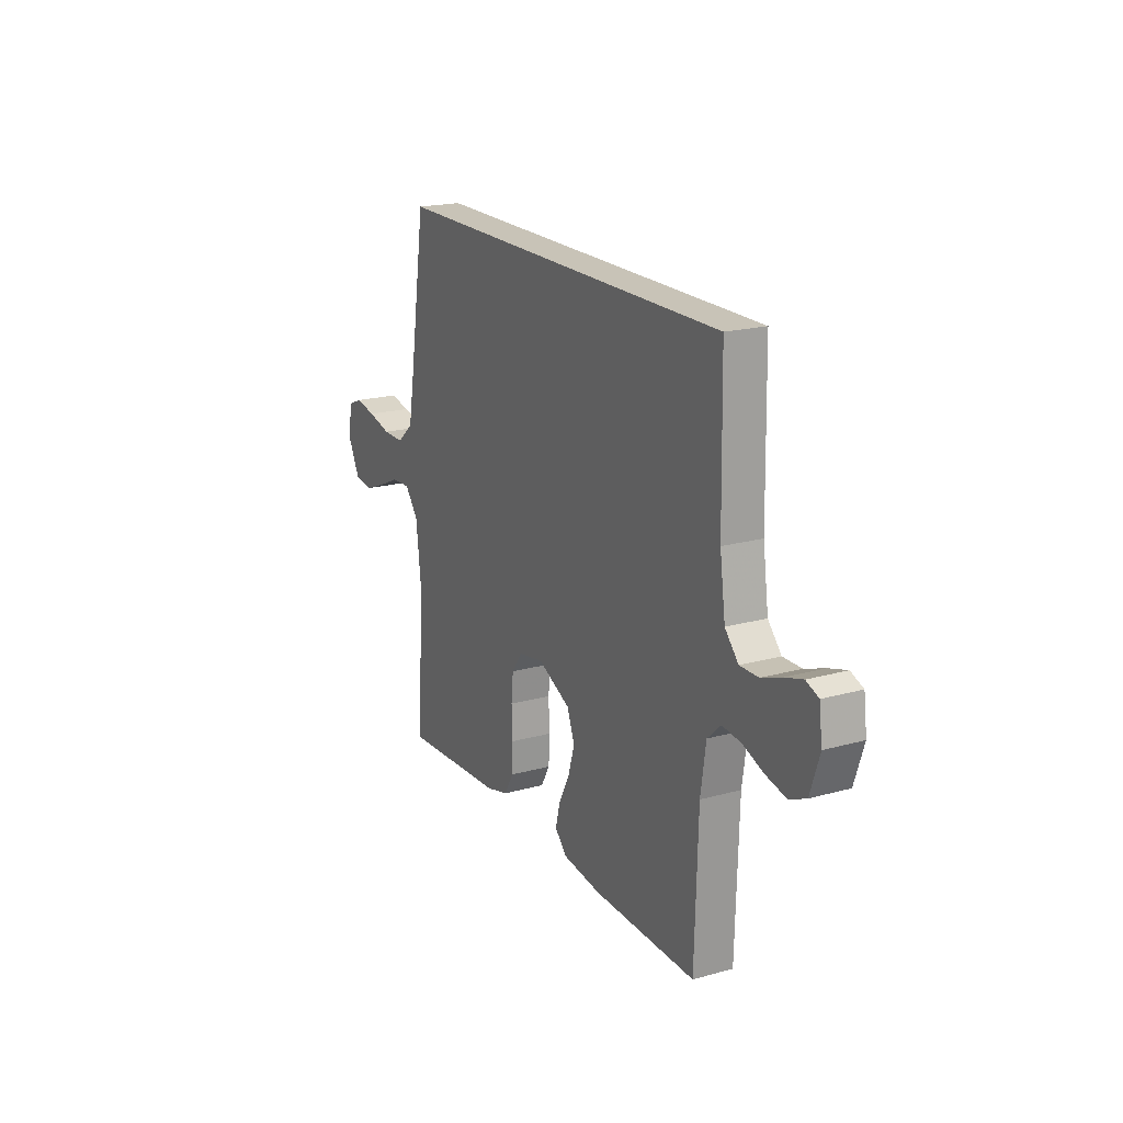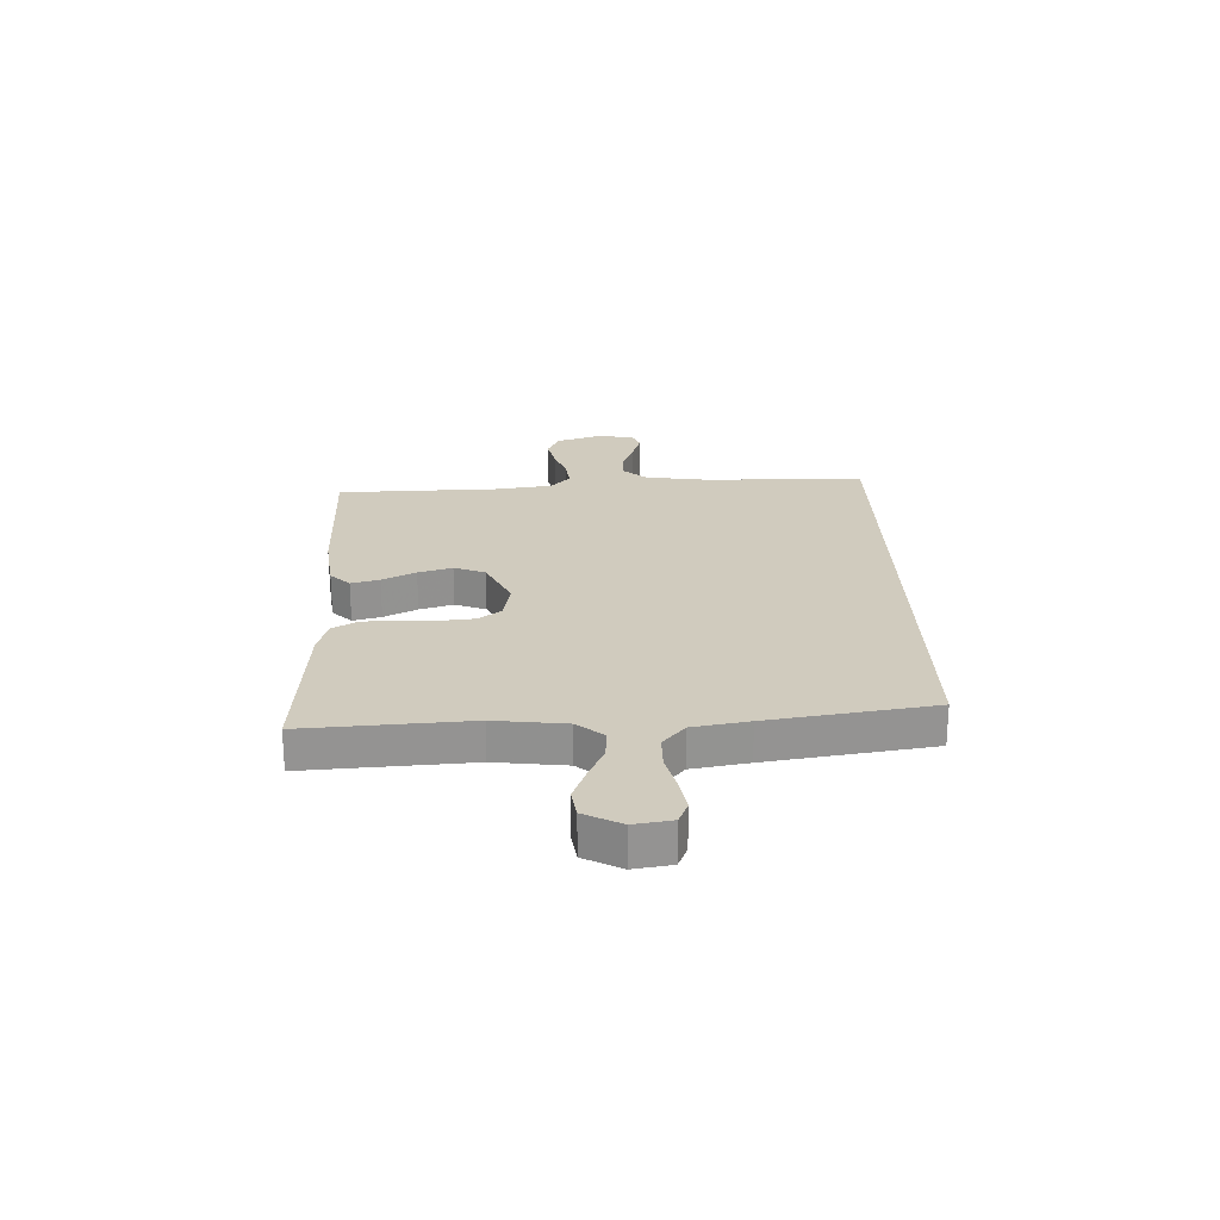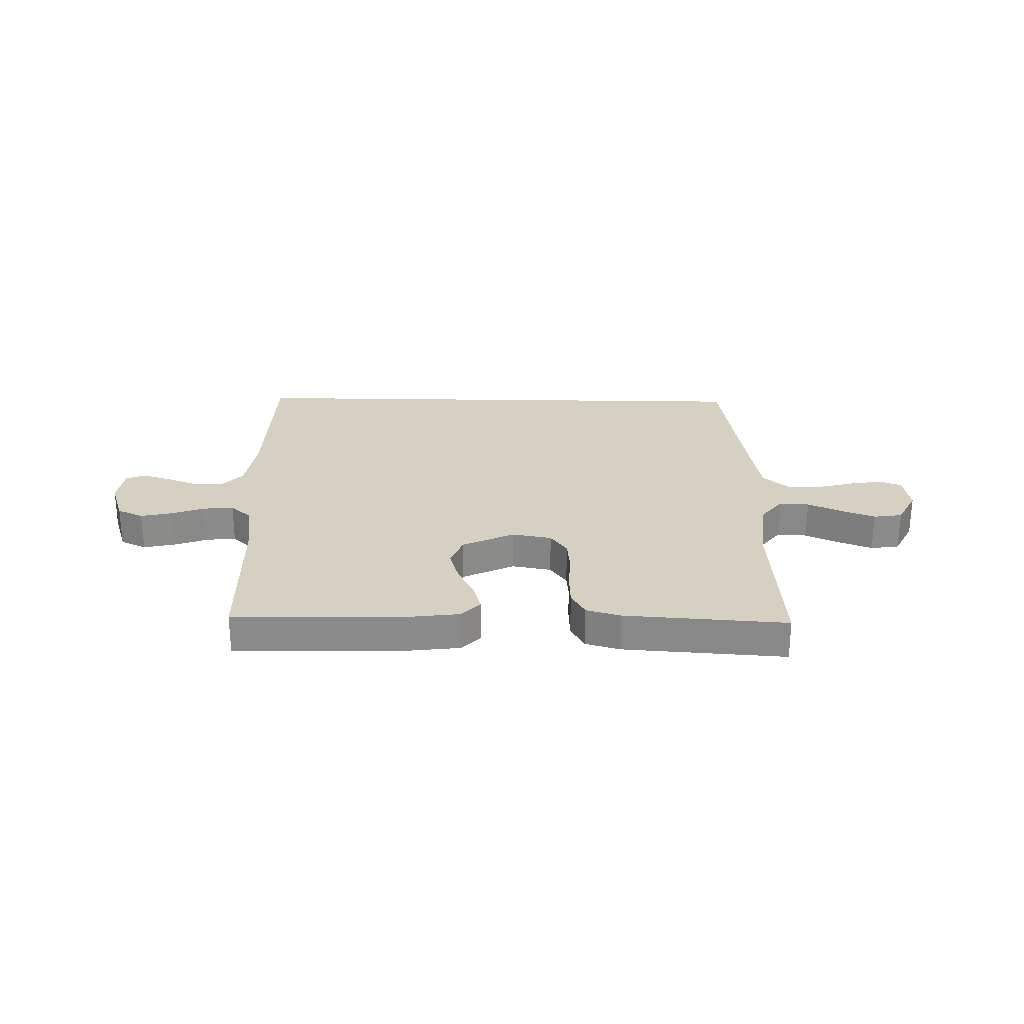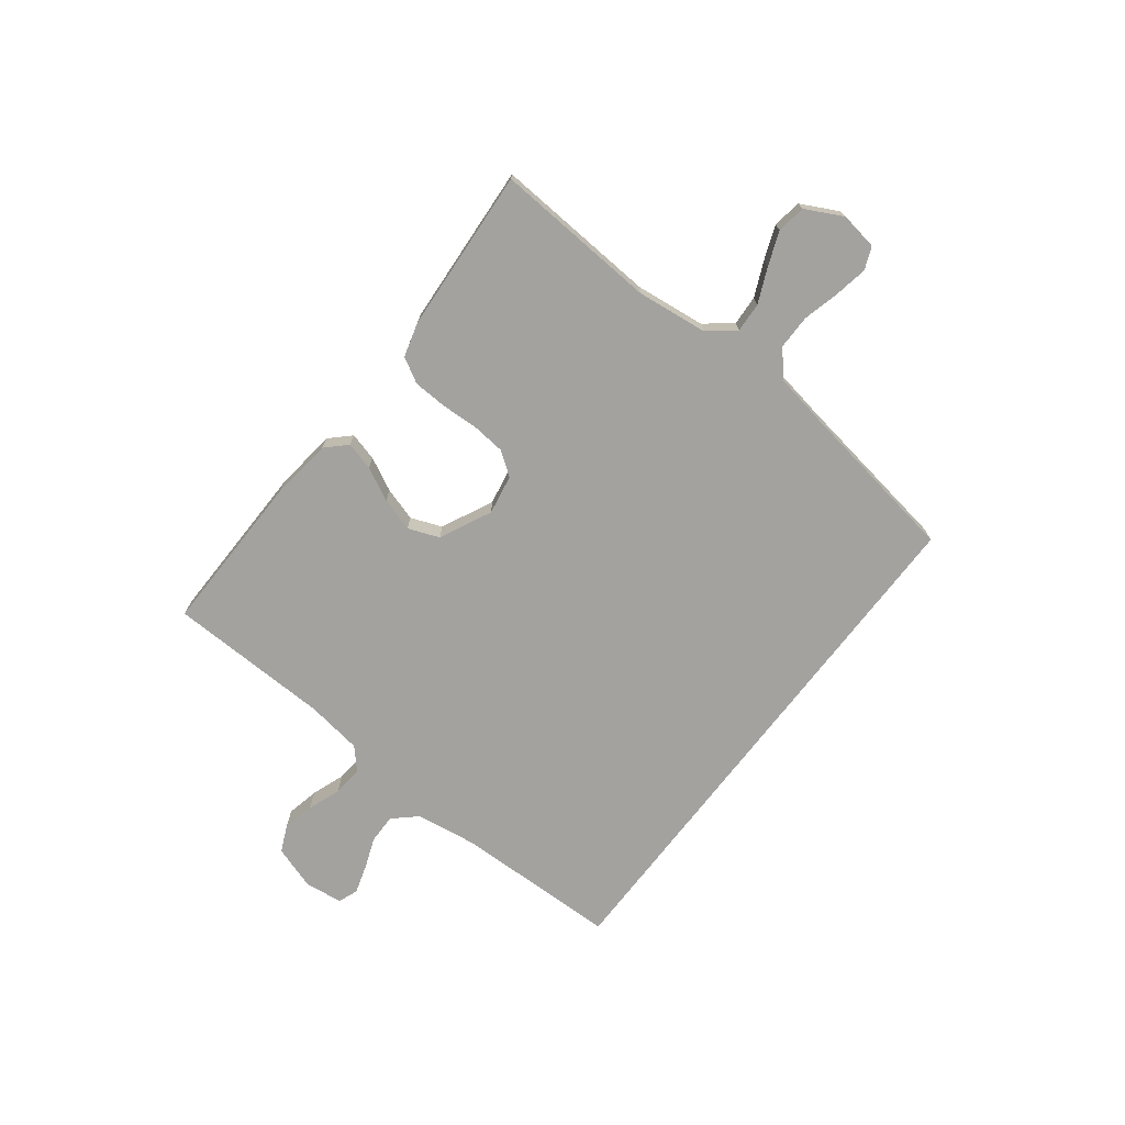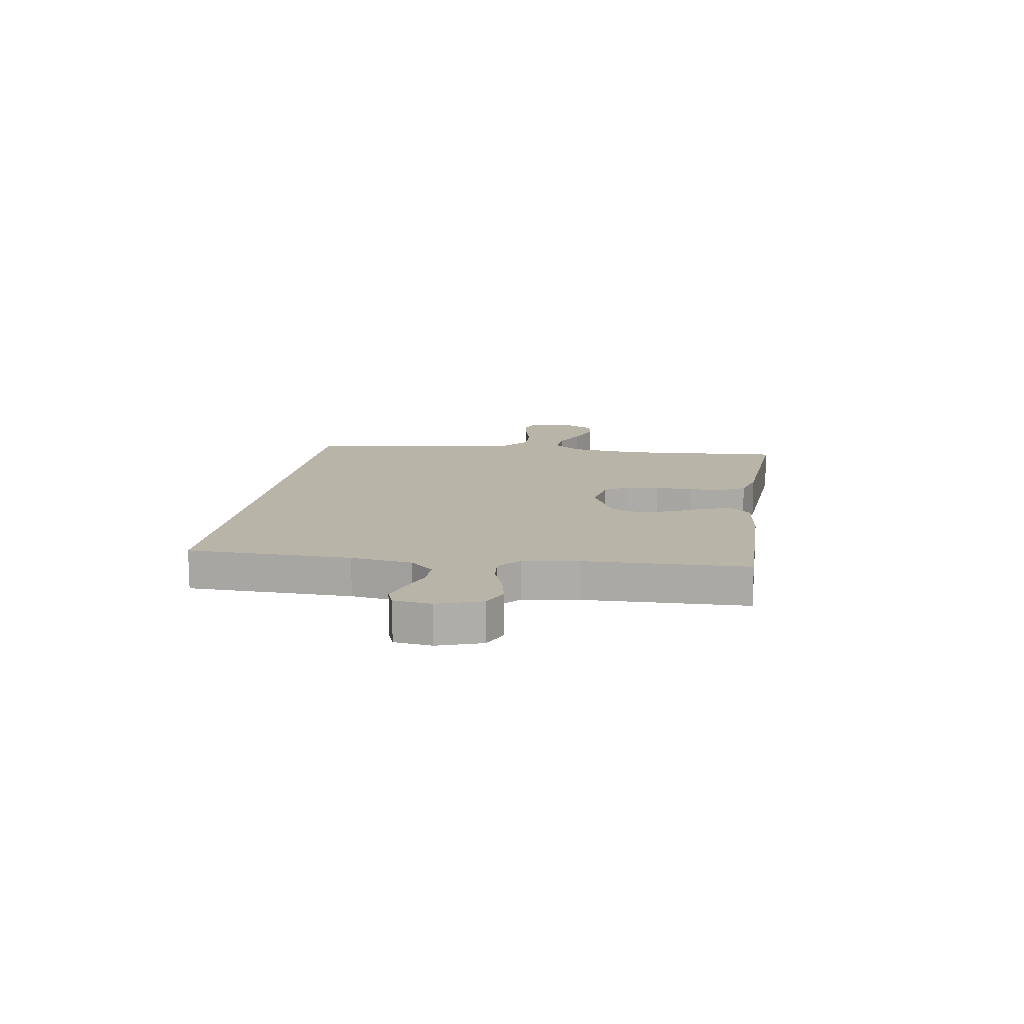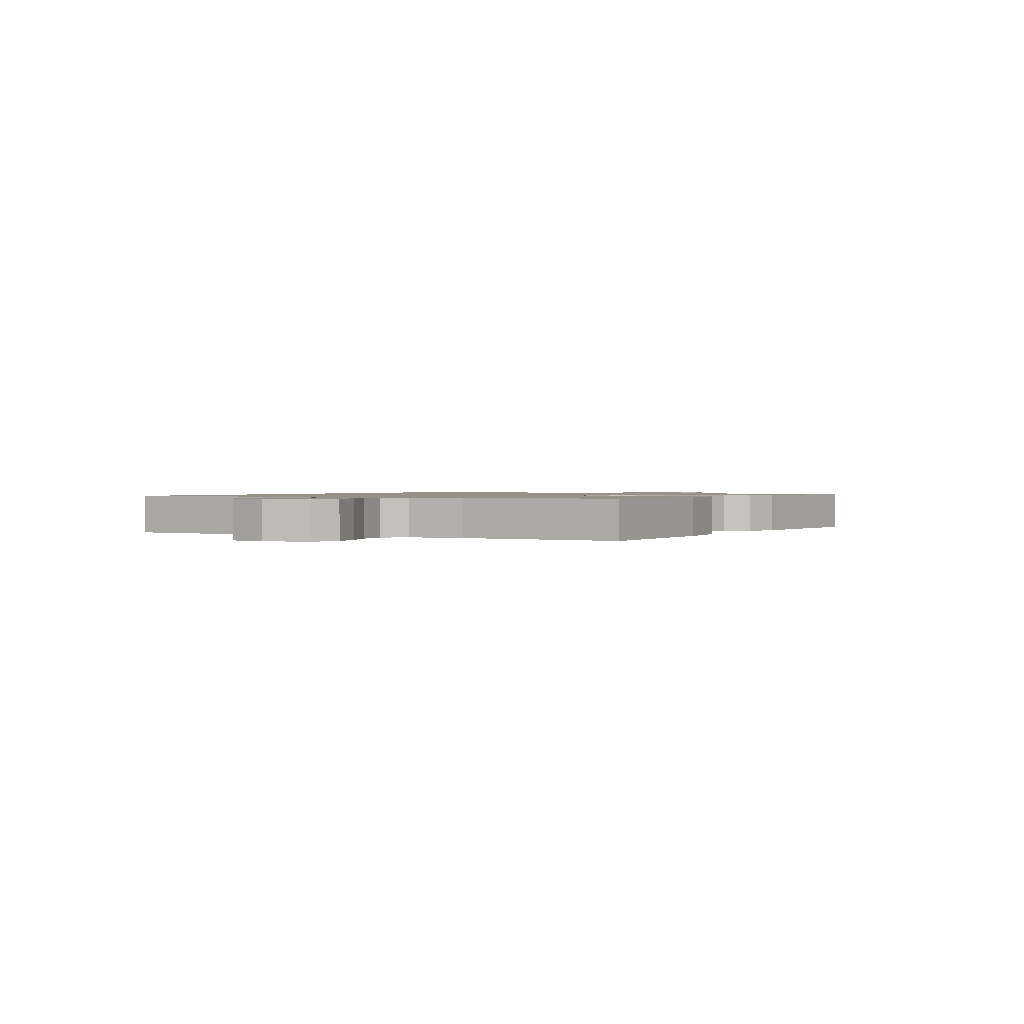
<metadata>
{"format":"obj","ext":"obj","renderer":"f3d","projection":"perspective","resolution":1024,"background":"white","views":[{"elev":19.6,"azim":62.7,"up":"+Z"},{"elev":23.6,"azim":-91.7,"up":"+Y"},{"elev":26.5,"azim":-178.8,"up":"+Y"},{"elev":-72.5,"azim":-127.5,"up":"+Y"},{"elev":13.1,"azim":99.0,"up":"+Y"},{"elev":1.1,"azim":120.7,"up":"+Y"}]}
</metadata>
<code>
v 0.5 0.07 -0.5
v 0.2 0.07 -0.495
v 0.088 0.07 -0.481
v 0.053 0.07 -0.445
v 0.067 0.07 -0.393
v 0.098 0.07 -0.332
v 0.117 0.07 -0.27
v 0.095 0.07 -0.213
v 0 0.07 -0.168
v -0.073 0.07 -0.181
v -0.104 0.07 -0.224
v -0.11 0.07 -0.285
v -0.107 0.07 -0.353
v -0.11 0.07 -0.416
v -0.136 0.07 -0.462
v -0.2 0.07 -0.48
v -0.5 0.07 -0.5
v -0.48 0.07 -0.2
v -0.495 0.07 -0.07
v -0.534 0.07 -0.021
v -0.589 0.07 -0.024
v -0.652 0.07 -0.052
v -0.714 0.07 -0.076
v -0.767 0.07 -0.068
v -0.802 0.07 0
v -0.791 0.07 0.069
v -0.75 0.07 0.086
v -0.689 0.07 0.075
v -0.622 0.07 0.058
v -0.559 0.07 0.058
v -0.512 0.07 0.098
v -0.494 0.07 0.2
v -0.447 0.07 0.5
v 0.543 0.07 0.5
v 0.549 0.07 0.2
v 0.565 0.07 0.087
v 0.604 0.07 0.044
v 0.658 0.07 0.045
v 0.716 0.07 0.067
v 0.768 0.07 0.083
v 0.804 0.07 0.069
v 0.813 0.07 0
v 0.786 0.07 -0.081
v 0.738 0.07 -0.103
v 0.679 0.07 -0.09
v 0.618 0.07 -0.068
v 0.563 0.07 -0.062
v 0.524 0.07 -0.098
v 0.509 0.07 -0.2
v 0.5 0 -0.5
v 0.2 0 -0.495
v 0.088 0 -0.481
v 0.053 0 -0.445
v 0.067 0 -0.393
v 0.098 0 -0.332
v 0.117 0 -0.27
v 0.095 0 -0.213
v 0 0 -0.168
v -0.073 0 -0.181
v -0.104 0 -0.224
v -0.11 0 -0.285
v -0.107 0 -0.353
v -0.11 0 -0.416
v -0.136 0 -0.462
v -0.2 0 -0.48
v -0.5 0 -0.5
v -0.48 0 -0.2
v -0.495 0 -0.07
v -0.534 0 -0.021
v -0.589 0 -0.024
v -0.652 0 -0.052
v -0.714 0 -0.076
v -0.767 0 -0.068
v -0.802 0 0
v -0.791 0 0.069
v -0.75 0 0.086
v -0.689 0 0.075
v -0.622 0 0.058
v -0.559 0 0.058
v -0.512 0 0.098
v -0.494 0 0.2
v -0.447 0 0.5
v 0.543 0 0.5
v 0.549 0 0.2
v 0.565 0 0.087
v 0.604 0 0.044
v 0.658 0 0.045
v 0.716 0 0.067
v 0.768 0 0.083
v 0.804 0 0.069
v 0.813 0 0
v 0.786 0 -0.081
v 0.738 0 -0.103
v 0.679 0 -0.09
v 0.618 0 -0.068
v 0.563 0 -0.062
v 0.524 0 -0.098
v 0.509 0 -0.2
f 43 44 45 46
f 43 46 47
f 42 43 47
f 41 42 47
f 38 39 40 41
f 38 41 47
f 37 38 47 48
f 32 33 34 35
f 31 32 35 36
f 30 31 36 37
f 26 27 28 29
f 24 25 26 29
f 21 22 23 24
f 21 24 29 30
f 15 16 17 18
f 15 18 19
f 12 13 14 15
f 11 12 15 19
f 10 11 19 20
f 3 4 5 6
f 3 6 7
f 49 1 2 3
f 48 49 3 7
f 20 21 30 37
f 9 10 20 37
f 8 9 37 48
f 7 8 48
f 95 94 93 92
f 96 95 92
f 96 92 91
f 96 91 90
f 90 89 88 87
f 96 90 87
f 97 96 87 86
f 84 83 82 81
f 85 84 81 80
f 86 85 80 79
f 78 77 76 75
f 78 75 74 73
f 73 72 71 70
f 79 78 73 70
f 67 66 65 64
f 68 67 64
f 64 63 62 61
f 68 64 61 60
f 69 68 60 59
f 55 54 53 52
f 56 55 52
f 52 51 50 98
f 56 52 98 97
f 86 79 70 69
f 86 69 59 58
f 97 86 58 57
f 97 57 56
f 1 50 51 2
f 2 51 52 3
f 3 52 53 4
f 4 53 54 5
f 5 54 55 6
f 6 55 56 7
f 7 56 57 8
f 8 57 58 9
f 9 58 59 10
f 10 59 60 11
f 11 60 61 12
f 12 61 62 13
f 13 62 63 14
f 14 63 64 15
f 15 64 65 16
f 16 65 66 17
f 17 66 67 18
f 18 67 68 19
f 19 68 69 20
f 20 69 70 21
f 21 70 71 22
f 22 71 72 23
f 23 72 73 24
f 24 73 74 25
f 25 74 75 26
f 26 75 76 27
f 27 76 77 28
f 28 77 78 29
f 29 78 79 30
f 30 79 80 31
f 31 80 81 32
f 32 81 82 33
f 33 82 83 34
f 34 83 84 35
f 35 84 85 36
f 36 85 86 37
f 37 86 87 38
f 38 87 88 39
f 39 88 89 40
f 40 89 90 41
f 41 90 91 42
f 42 91 92 43
f 43 92 93 44
f 44 93 94 45
f 45 94 95 46
f 46 95 96 47
f 47 96 97 48
f 48 97 98 49
f 49 98 50 1

</code>
